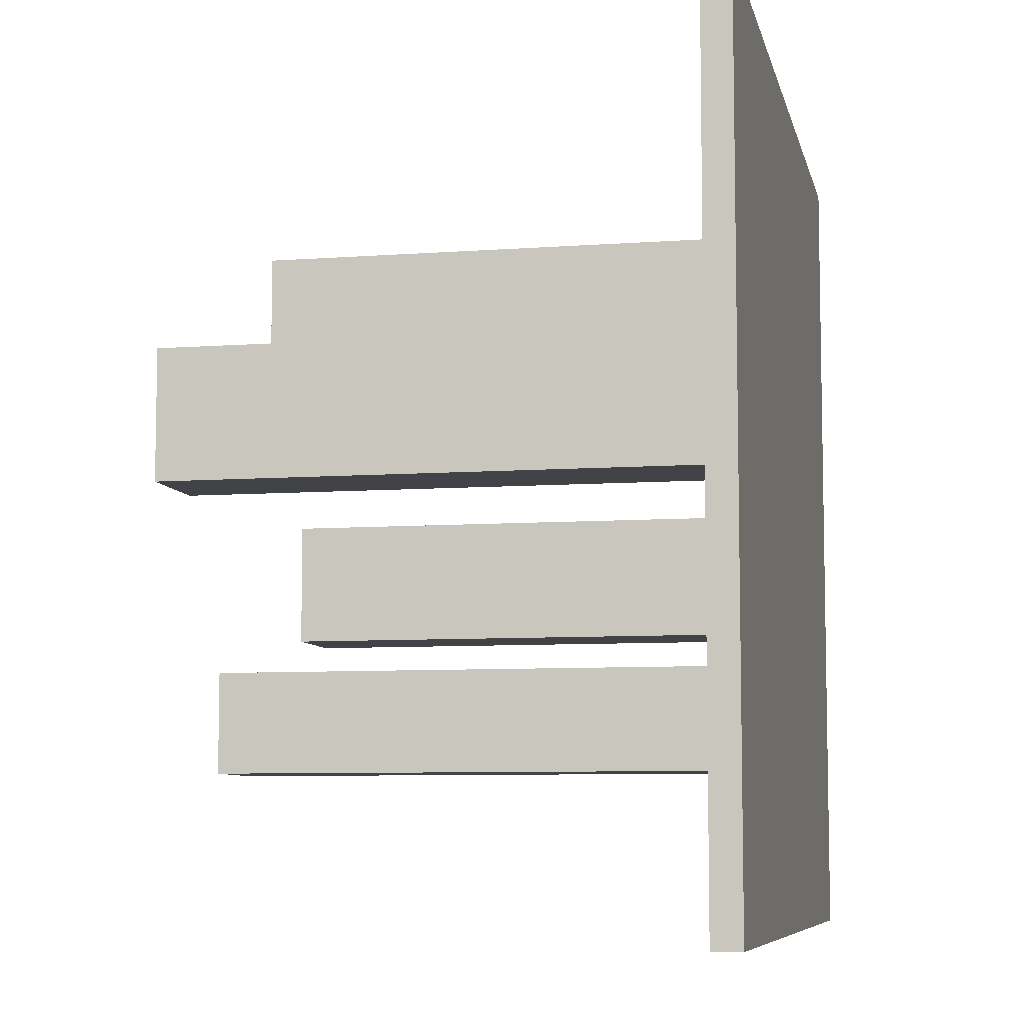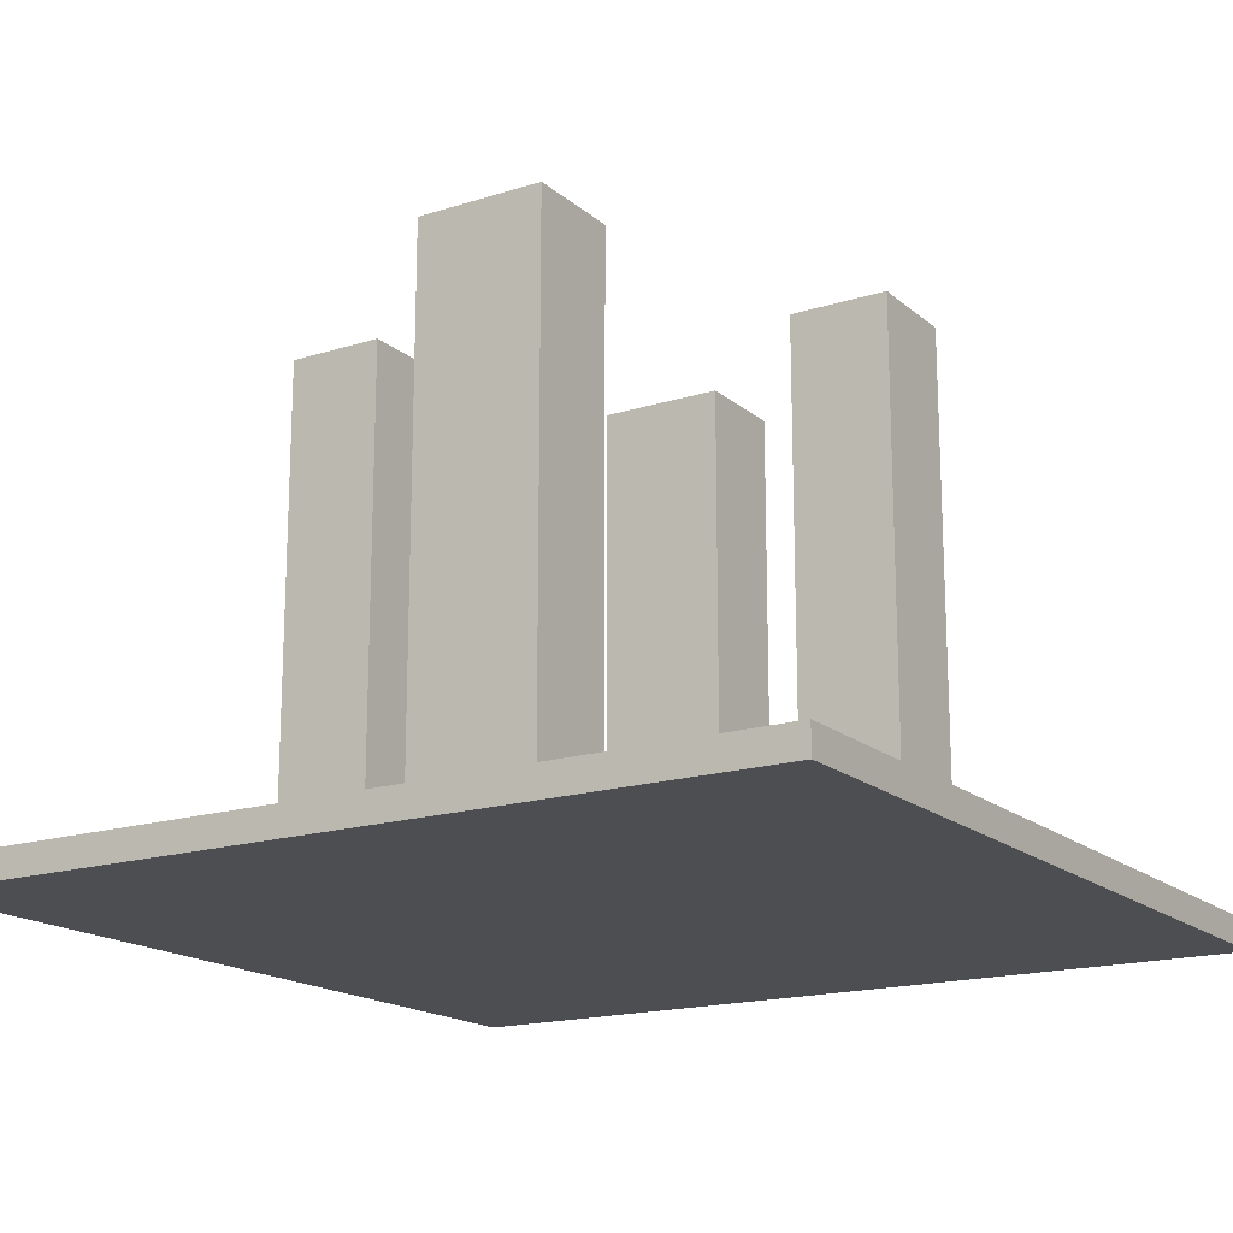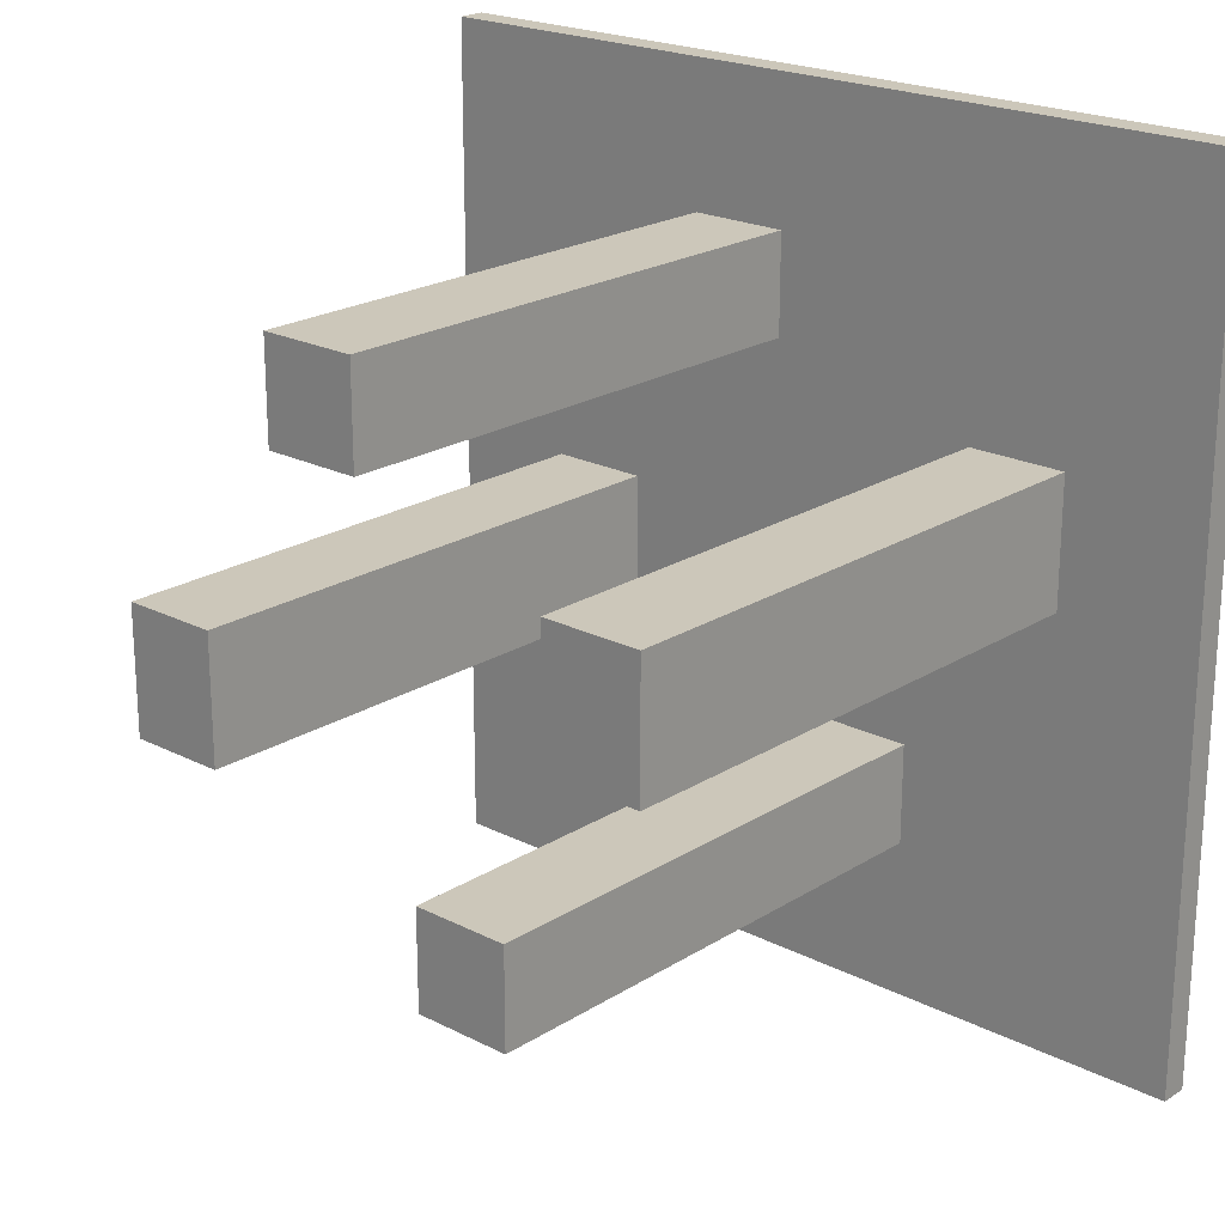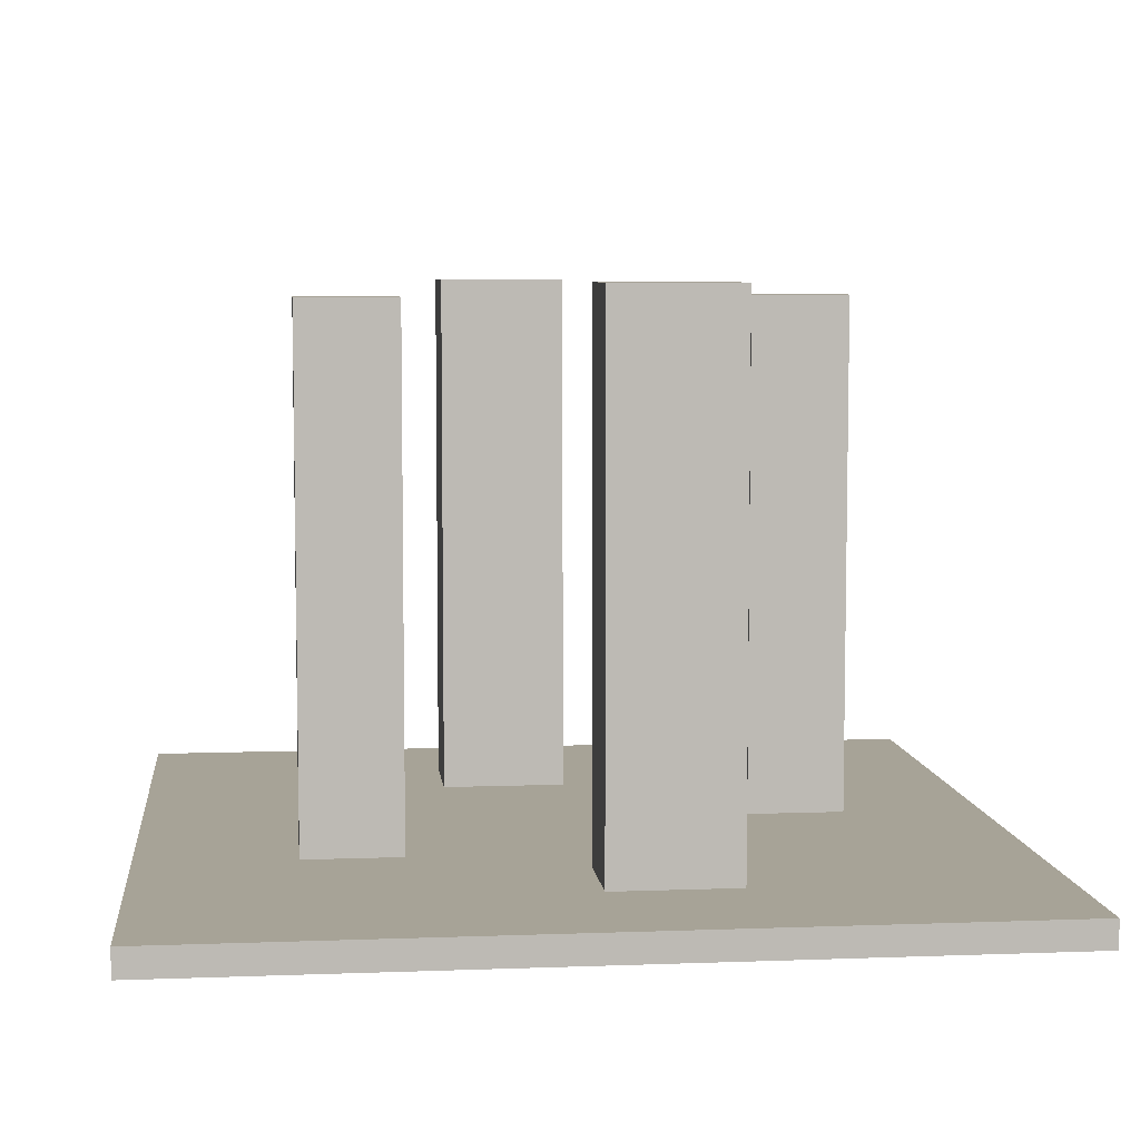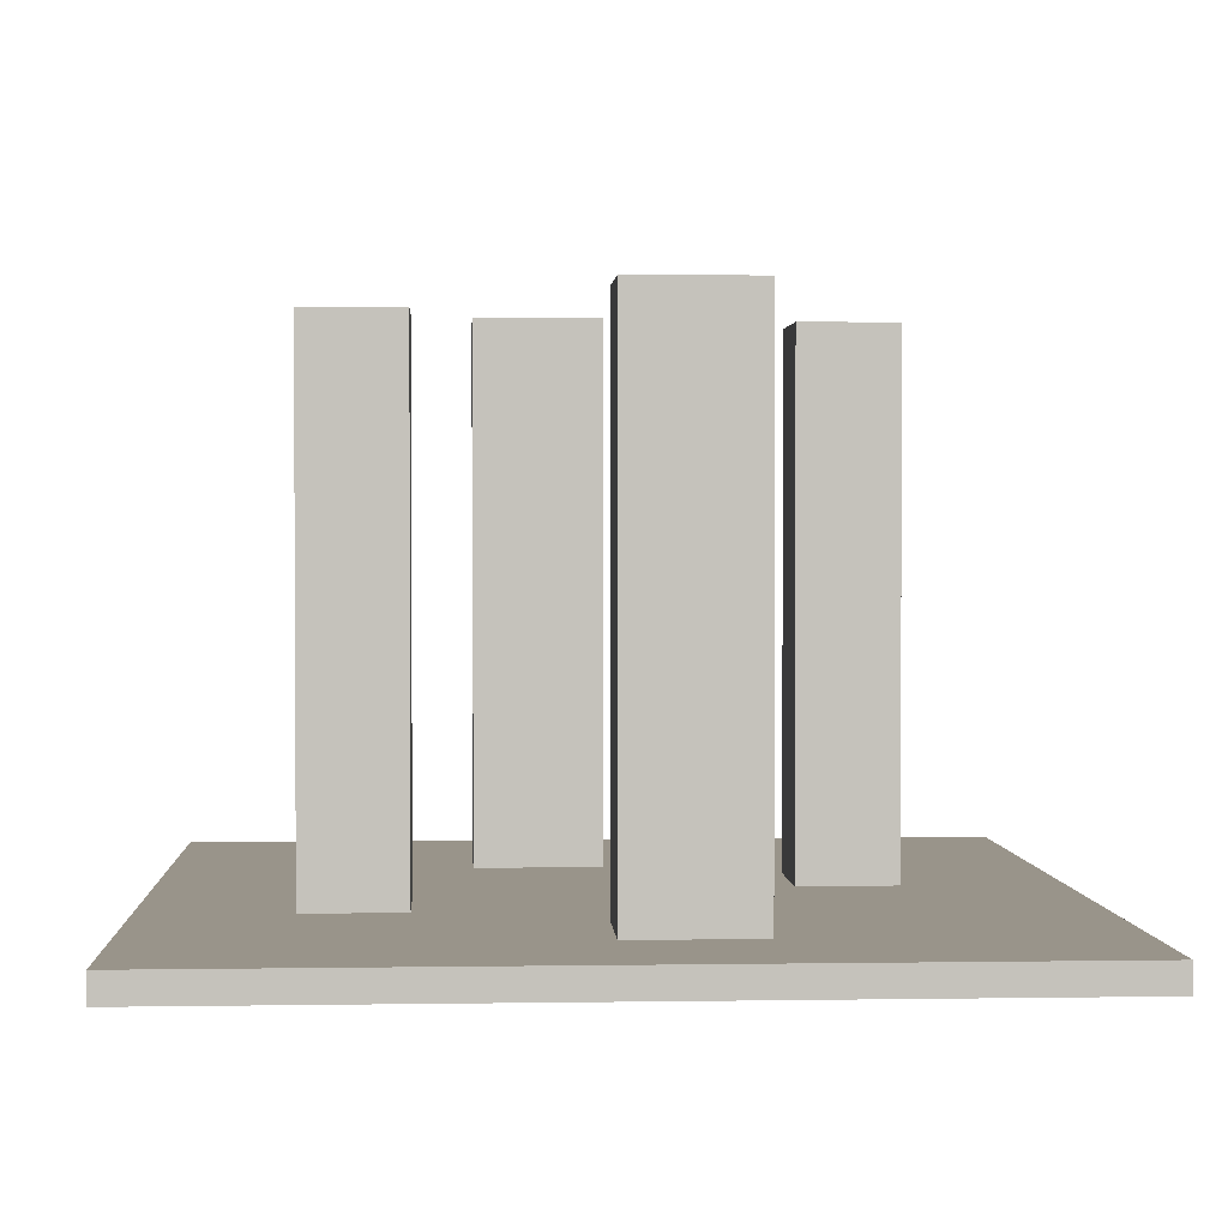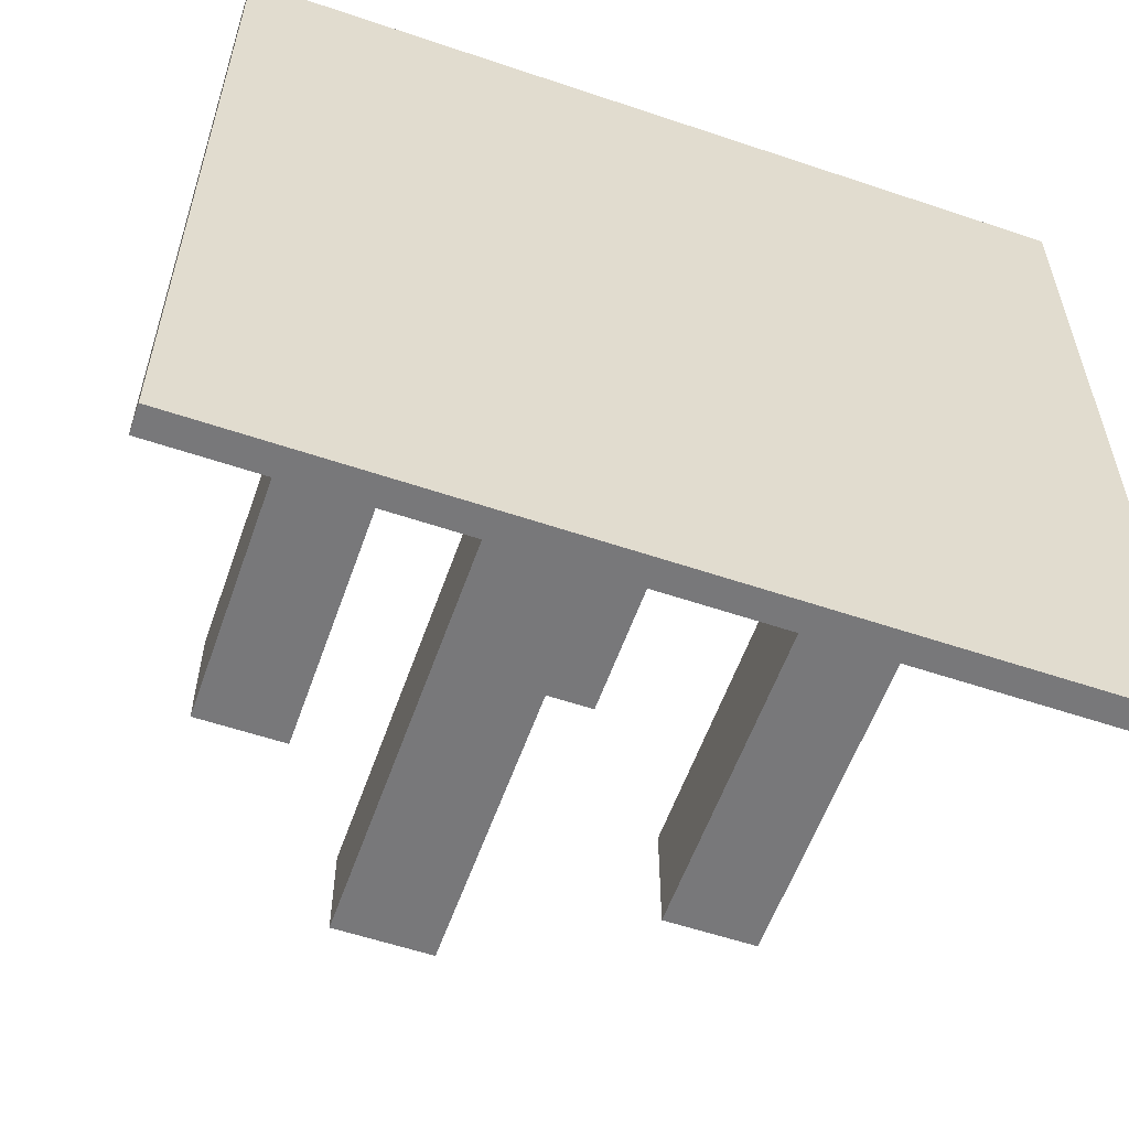
<metadata>
{"format":"obj","ext":"obj","renderer":"f3d","projection":"perspective","resolution":1024,"background":"white","views":[{"elev":-7.5,"azim":-78.1,"up":"+Z"},{"elev":-17.2,"azim":122.2,"up":"+Y"},{"elev":21.4,"azim":-137.9,"up":"+Z"},{"elev":6.7,"azim":-96.3,"up":"+Y"},{"elev":1.9,"azim":86.7,"up":"+Y"},{"elev":-57.6,"azim":-19.3,"up":"+Z"}]}
</metadata>
<code>
o Ciudad
v -6 0.4 6
v -6 1e-06 -6
v -6 -1e-06 6
v -6 0.4 -6
v -4 8 1.8
v -4 0.4 -0
v -4 0.4 1.8
v -4 8 1e-06
v -1.8 7.8 -2.4
v -1.8 0.4 -3.8
v -1.8 0.4 -2.4
v -1.8 7.8 -3.8
v 0.4 7.8 4
v 0.4 0.4 2.6
v 0.4 0.4 4
v 0.4 7.8 2.6
v 2.8 8 0.2
v 2.8 0.4 -1.6
v 2.8 0.4 0.2
v 2.8 8 -1.6
v -2.6 0.4 1.8
v -2.6 0.4 -0
v -2.6 8 1.8
v -2.6 8 1e-06
v -0.4 0.4 -2.4
v -0.4 0.4 -3.8
v -0.4 7.8 -2.4
v -0.4 7.8 -3.8
v 1.8 0.4 4
v 1.8 0.4 2.6
v 1.8 7.8 4
v 1.8 7.8 2.6
v 4.2 0.4 0.2
v 4.2 0.4 -1.6
v 4.2 8 0.2
v 4.2 8 -1.6
v 6 -1e-06 6
v 6 1e-06 -6
v 6 0.4 6
v 6 0.4 -6
v 6 -1e-06 6
v -6 0.4 6
v -6 -1e-06 6
v 6 0.4 6
v 1.8 0.4 4
v 0.4 7.8 4
v 0.4 0.4 4
v 1.8 7.8 4
v -2.6 0.4 1.8
v -4 8 1.8
v -4 0.4 1.8
v -2.6 8 1.8
v 4.2 0.4 0.2
v 2.8 8 0.2
v 2.8 0.4 0.2
v 4.2 8 0.2
v -0.4 0.4 -2.4
v -1.8 7.8 -2.4
v -1.8 0.4 -2.4
v -0.4 7.8 -2.4
v 0.4 0.4 2.6
v 0.4 7.8 2.6
v 1.8 0.4 2.6
v 1.8 7.8 2.6
v -4 0.4 -0
v -4 8 1e-06
v -2.6 0.4 -0
v -2.6 8 1e-06
v 2.8 0.4 -1.6
v 2.8 8 -1.6
v 4.2 0.4 -1.6
v 4.2 8 -1.6
v -1.8 0.4 -3.8
v -1.8 7.8 -3.8
v -0.4 0.4 -3.8
v -0.4 7.8 -3.8
v -6 1e-06 -6
v -6 0.4 -6
v 6 1e-06 -6
v 6 0.4 -6
v -6 1e-06 -6
v 6 -1e-06 6
v -6 -1e-06 6
v 6 1e-06 -6
v -6 0.4 6
v 6 0.4 6
v 0.4 0.4 4
v 1.8 0.4 4
v 0.4 0.4 2.6
v 1.8 0.4 2.6
v -4 0.4 1.8
v -2.6 0.4 1.8
v 2.8 0.4 0.2
v 4.2 0.4 0.2
v -4 0.4 -0
v -2.6 0.4 -0
v 2.8 0.4 -1.6
v 4.2 0.4 -1.6
v -1.8 0.4 -2.4
v -0.4 0.4 -2.4
v -1.8 0.4 -3.8
v -0.4 0.4 -3.8
v -6 0.4 -6
v 6 0.4 -6
v 0.4 7.8 4
v 1.8 7.8 4
v 0.4 7.8 2.6
v 1.8 7.8 2.6
v -1.8 7.8 -2.4
v -0.4 7.8 -2.4
v -1.8 7.8 -3.8
v -0.4 7.8 -3.8
v -4 8 1.8
v -2.6 8 1.8
v -4 8 1e-06
v -2.6 8 1e-06
v 2.8 8 0.2
v 4.2 8 0.2
v 2.8 8 -1.6
v 4.2 8 -1.6
f 1 2 3
f 4 2 1
f 5 6 7
f 8 6 5
f 9 10 11
f 12 10 9
f 13 14 15
f 16 14 13
f 17 18 19
f 20 18 17
f 21 22 23
f 23 22 24
f 25 26 27
f 27 26 28
f 29 30 31
f 31 30 32
f 33 34 35
f 35 34 36
f 37 38 39
f 39 38 40
f 41 42 43
f 44 42 41
f 45 46 47
f 48 46 45
f 49 50 51
f 52 50 49
f 53 54 55
f 56 54 53
f 57 58 59
f 60 58 57
f 61 62 63
f 63 62 64
f 65 66 67
f 67 66 68
f 69 70 71
f 71 70 72
f 73 74 75
f 75 74 76
f 77 78 79
f 79 78 80
f 81 82 83
f 84 82 81
f 85 86 87
f 87 86 88
f 85 87 89
f 88 86 90
f 85 89 91
f 89 90 91
f 91 90 92
f 90 86 93
f 92 90 93
f 93 86 94
f 85 91 95
f 92 93 96
f 96 93 97
f 95 96 97
f 94 86 98
f 95 97 99
f 97 98 99
f 99 98 100
f 95 99 101
f 100 98 102
f 85 95 103
f 101 102 103
f 95 101 103
f 98 86 104
f 103 102 104
f 102 98 104
f 105 106 107
f 107 106 108
f 109 110 111
f 111 110 112
f 113 114 115
f 115 114 116
f 117 118 119
f 119 118 120

</code>
